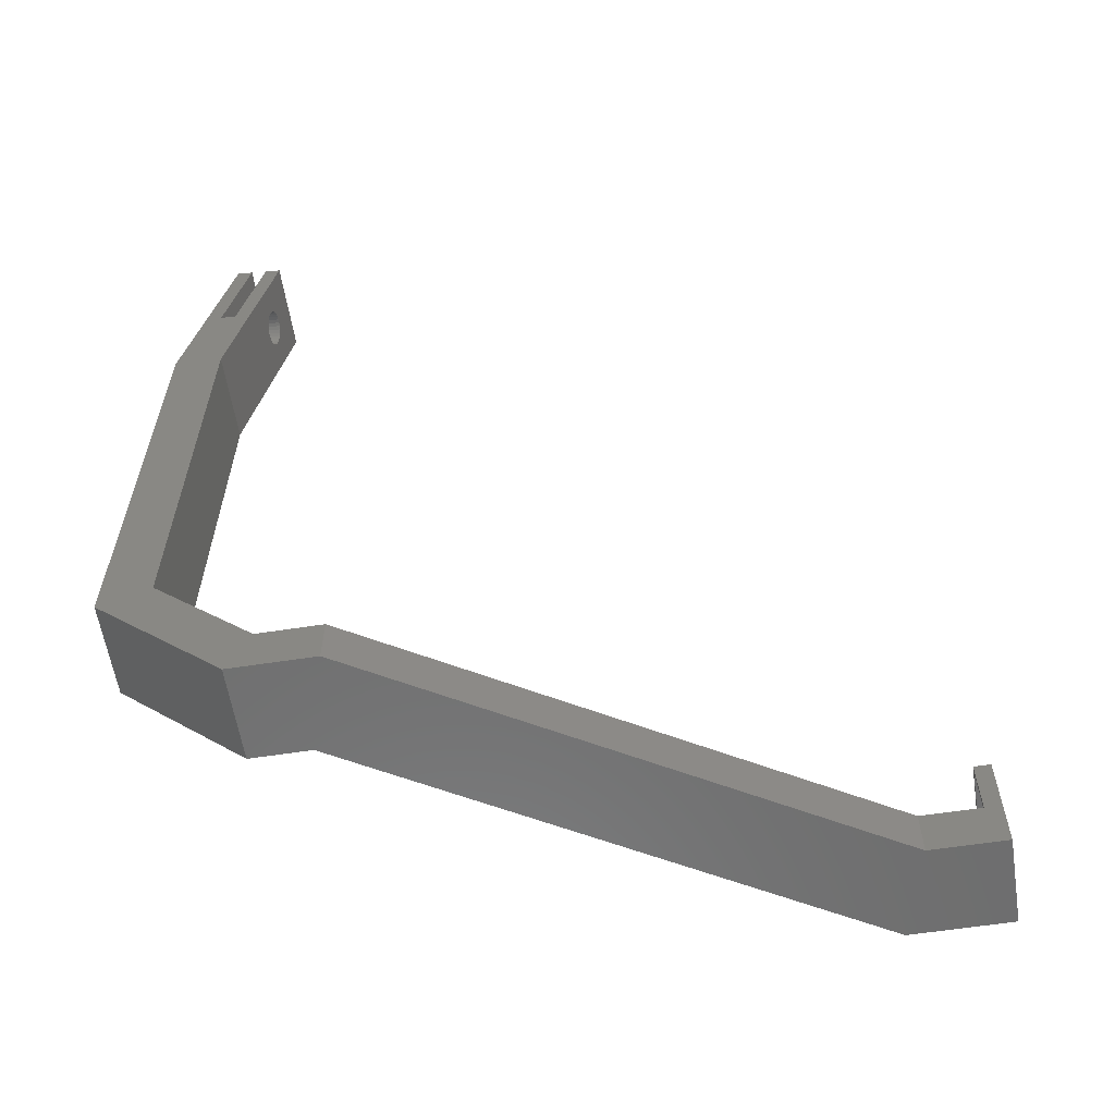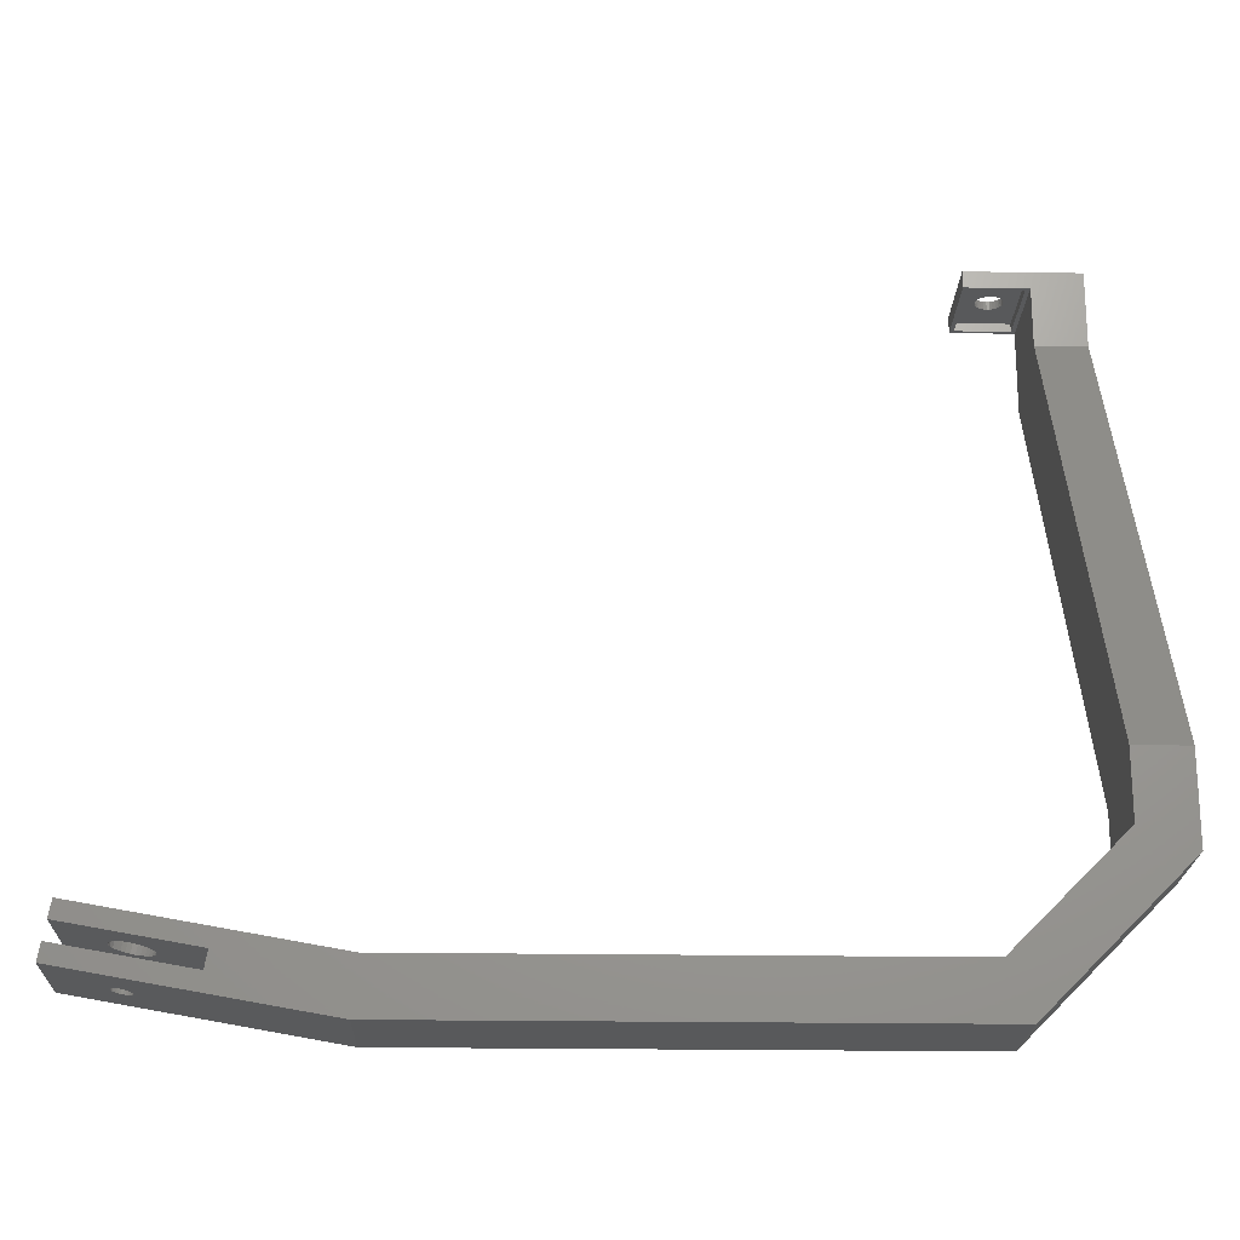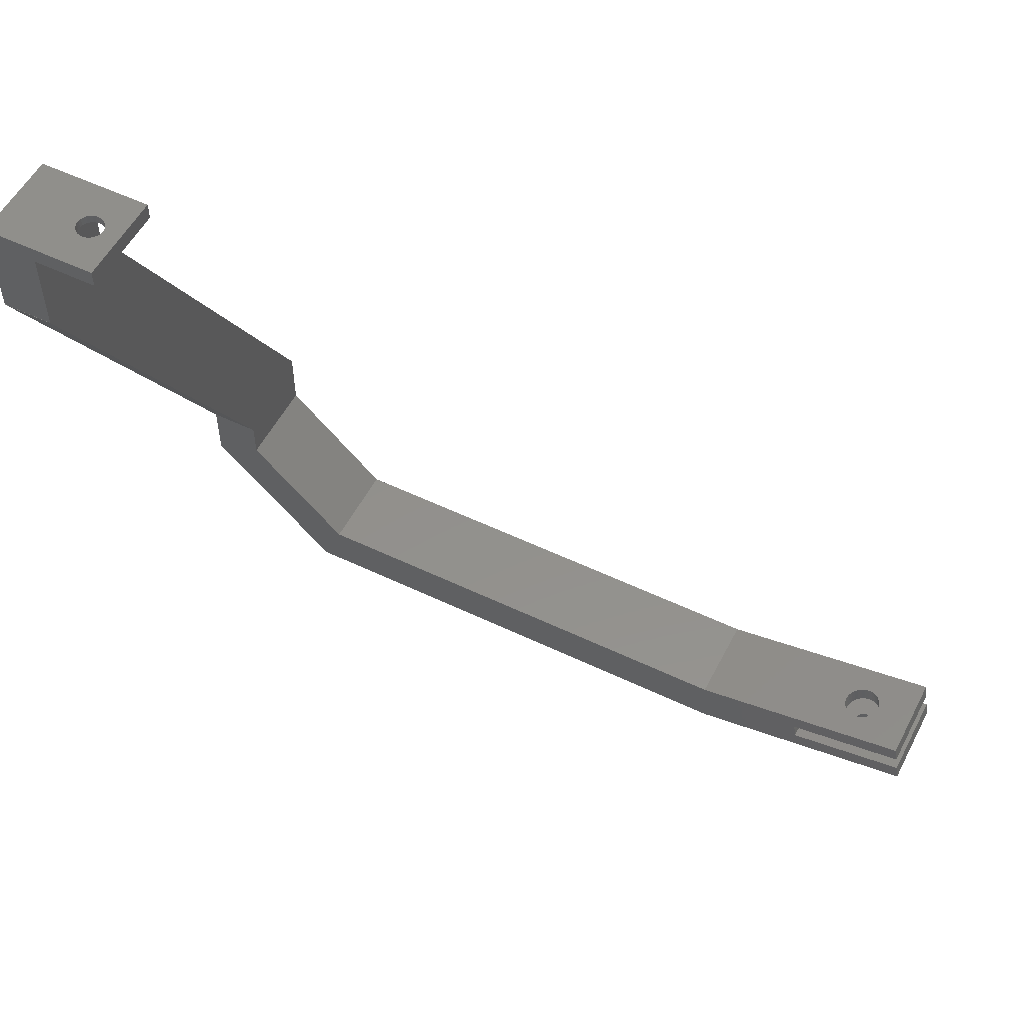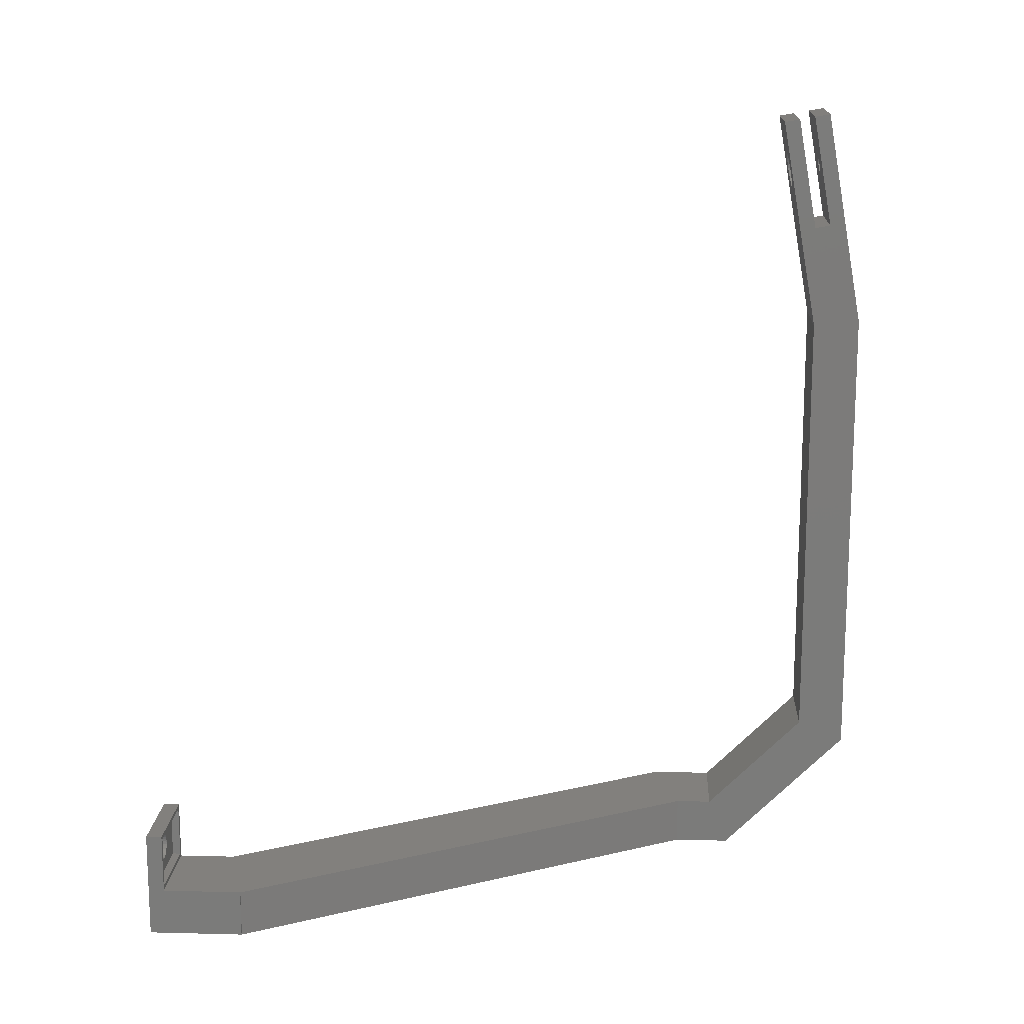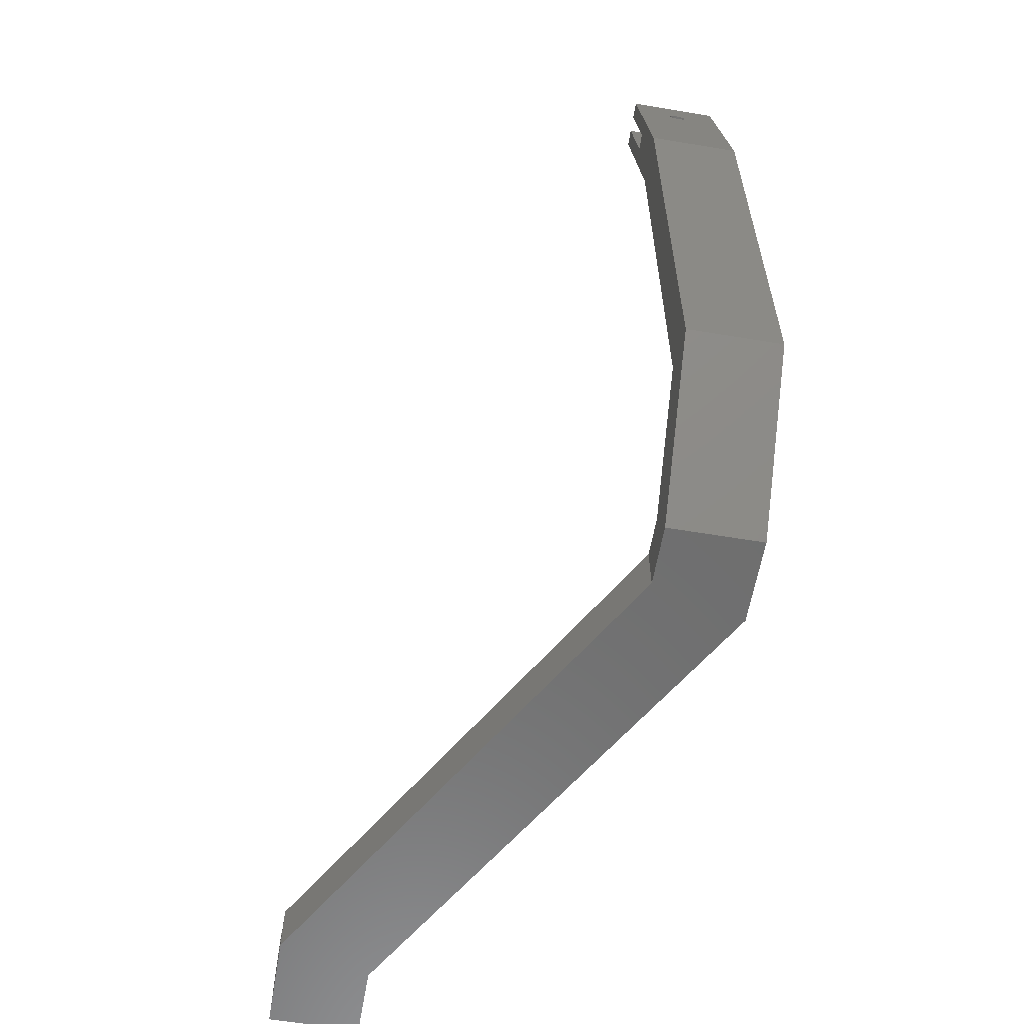
<metadata>
{"format":"stl","ext":"stl","renderer":"f3d","projection":"perspective","resolution":1024,"background":"white","views":[{"elev":-59.8,"azim":-81.0,"up":"+Y"},{"elev":-21.2,"azim":-91.7,"up":"+Z"},{"elev":54.1,"azim":117.0,"up":"+Z"},{"elev":15.0,"azim":93.1,"up":"+Y"},{"elev":-60.0,"azim":170.3,"up":"+Y"}]}
</metadata>
<code>
# stl→obj: 234 verts, 476 faces
v 0 175.1 9.724
v 0 145.9 8.628
v 0 174.5 13.66
v 0 119 12
v 0 120 0
v 0 145.2 12.57
v 0 173.1 21.54
v 0 173.8 17.6
v 0 4.971 12
v 0 0 0
v 0 -19.82 36.79
v 0 -31.82 31.82
v 0 -31.82 51.82
v 0 -19.82 51.82
v 15.4 158.6 18.98
v 22 173.1 21.54
v 15.5 159.5 19.15
v 15.4 160.4 19.31
v 15.11 161.3 19.46
v 14.64 162.1 19.61
v 14.01 162.8 19.73
v 13.25 163.3 19.82
v 12.39 163.7 19.89
v 11.47 163.9 19.92
v 10.53 163.9 19.92
v 9.609 163.7 19.89
v 8.75 163.3 19.82
v 6.598 160.4 19.31
v 6.5 159.5 19.15
v 6.889 161.3 19.46
v 7.359 162.1 19.61
v 7.989 162.8 19.73
v 22 119 12
v 15.11 157.7 18.83
v 14.64 156.9 18.69
v 14.01 156.2 18.56
v 13.25 155.6 18.47
v 12.39 155.3 18.4
v 11.47 155.1 18.37
v 10.53 155.1 18.37
v 9.609 155.3 18.4
v 8.75 155.6 18.47
v 7.989 156.2 18.56
v 7.359 156.9 18.69
v 6.889 157.7 18.83
v 6.598 158.6 18.98
v 22 -19.82 45.87
v 22 -31.82 45.87
v 22 -19.82 36.79
v 22 145.2 12.57
v 22 173.8 17.6
v 22 145.9 8.628
v 22 120 0
v 22 4.971 12
v 22 0 0
v 22 -31.82 31.82
v 22 175.1 9.724
v 22 174.5 13.66
v 12.96 160.7 7.176
v 13.1 161.1 7.25
v 13.15 161.6 7.328
v 12.74 160.3 7.109
v 12.44 160 7.051
v 12.07 159.7 7.005
v 11.66 159.5 6.973
v 11.22 159.5 6.957
v 10.78 159.5 6.957
v 10.34 159.5 6.973
v 9.925 159.7 7.005
v 9.561 160 7.051
v 9.261 160.3 7.109
v 9.036 160.7 7.176
v 8.897 161.1 7.25
v 13.1 162 7.406
v 12.96 162.4 7.48
v 12.74 162.8 7.547
v 12.44 163.1 7.605
v 12.07 163.4 7.651
v 11.66 163.6 7.683
v 11.22 163.7 7.699
v 10.78 163.7 7.699
v 10.34 163.6 7.683
v 9.925 163.4 7.651
v 9.561 163.1 7.605
v 8.85 161.6 7.328
v 9.261 162.8 7.547
v 9.036 162.4 7.48
v 8.897 162 7.406
v 15.5 160.2 15.21
v 15.4 159.2 15.04
v 15.11 158.4 14.89
v 14.64 157.6 14.75
v 14.01 156.9 14.63
v 13.25 156.3 14.53
v 12.39 156 14.46
v 11.47 155.8 14.43
v 10.53 155.8 14.43
v 9.609 156 14.46
v 8.75 156.3 14.53
v 6.598 159.2 15.04
v 6.5 160.2 15.21
v 6.889 158.4 14.89
v 7.359 157.6 14.75
v 7.989 156.9 14.63
v 15.4 161.1 15.37
v 15.11 162 15.52
v 14.64 162.8 15.67
v 14.01 163.5 15.79
v 13.25 164 15.88
v 12.39 164.4 15.95
v 11.47 164.6 15.98
v 10.53 164.6 15.98
v 9.609 164.4 15.95
v 8.75 164 15.88
v 7.989 163.5 15.79
v 6.598 161.1 15.37
v 7.359 162.8 15.67
v 6.889 162 15.52
v 13.15 160.9 11.27
v 13.1 161.3 11.34
v 12.96 161.7 11.42
v 12.74 162.1 11.49
v 12.44 162.4 11.54
v 12.07 162.7 11.59
v 11.66 162.9 11.62
v 11.22 163 11.64
v 10.78 163 11.64
v 10.34 162.9 11.62
v 9.925 162.7 11.59
v 8.897 161.3 11.34
v 8.85 160.9 11.27
v 9.036 161.7 11.42
v 9.261 162.1 11.49
v 9.561 162.4 11.54
v 13.1 160.4 11.19
v 12.96 160 11.12
v 12.74 159.6 11.05
v 12.44 159.3 10.99
v 12.07 159 10.94
v 11.66 158.9 10.91
v 11.22 158.8 10.9
v 10.78 158.8 10.9
v 10.34 158.9 10.91
v 9.925 159 10.94
v 9.561 159.3 10.99
v 8.897 160.4 11.19
v 9.036 160 11.12
v 9.261 159.6 11.05
v 67 -19.82 166.7
v 67 -31.82 166.7
v 67 -19.82 180.8
v 67 -4.82 184.8
v 67 -4.82 180.8
v 67 -31.82 184.8
v 67 -31.82 160.8
v 81.11 -12.98 184.8
v 89 -4.82 184.8
v 81.17 -12.32 184.8
v 81.11 -11.66 184.8
v 80.9 -11.03 184.8
v 80.57 -10.45 184.8
v 80.12 -9.96 184.8
v 79.59 -9.57 184.8
v 78.98 -9.3 184.8
v 78.33 -9.162 184.8
v 77.67 -9.162 184.8
v 74.89 -11.66 184.8
v 74.83 -12.32 184.8
v 75.1 -11.03 184.8
v 75.43 -10.45 184.8
v 75.88 -9.96 184.8
v 76.41 -9.57 184.8
v 77.02 -9.3 184.8
v 80.9 -13.61 184.8
v 89 -31.82 184.8
v 80.57 -14.19 184.8
v 80.12 -14.68 184.8
v 79.59 -15.07 184.8
v 78.98 -15.34 184.8
v 78.33 -15.48 184.8
v 77.67 -15.48 184.8
v 77.02 -15.34 184.8
v 76.41 -15.07 184.8
v 75.88 -14.68 184.8
v 75.43 -14.19 184.8
v 74.89 -12.98 184.8
v 75.1 -13.61 184.8
v 89 -19.82 180.8
v 89 -4.82 180.8
v 89 -31.82 160.8
v 89 -19.82 160.8
v 88 -18.82 180.8
v 68 -18.82 180.8
v 68 -5.82 180.8
v 88 -5.82 180.8
v 68 -18.82 182.8
v 68 -5.82 182.8
v 88 -18.82 182.8
v 81.17 -12.32 182.8
v 88 -5.82 182.8
v 81.11 -12.98 182.8
v 80.9 -13.61 182.8
v 80.57 -14.19 182.8
v 80.12 -14.68 182.8
v 79.59 -15.07 182.8
v 78.98 -15.34 182.8
v 78.33 -15.48 182.8
v 77.67 -15.48 182.8
v 74.89 -12.98 182.8
v 74.83 -12.32 182.8
v 75.1 -13.61 182.8
v 75.43 -14.19 182.8
v 75.88 -14.68 182.8
v 76.41 -15.07 182.8
v 77.02 -15.34 182.8
v 81.11 -11.66 182.8
v 80.9 -11.03 182.8
v 80.57 -10.45 182.8
v 80.12 -9.96 182.8
v 79.59 -9.57 182.8
v 78.98 -9.3 182.8
v 78.33 -9.162 182.8
v 77.67 -9.162 182.8
v 77.02 -9.3 182.8
v 74.89 -11.66 182.8
v 75.1 -11.03 182.8
v 76.41 -9.57 182.8
v 75.88 -9.96 182.8
v 75.43 -10.45 182.8
v 88.86 -31.82 160.8
v 88.86 -19.82 160.8
v 70 -19.82 171.8
v 89 -31.82 160.7
v 89 -19.82 160.7
f 1 2 3
f 4 2 5
f 5 2 1
f 6 7 8
f 6 4 7
f 2 4 6
f 5 9 4
f 10 9 5
f 10 11 9
f 12 11 10
f 13 11 12
f 11 13 14
f 15 16 17
f 16 18 17
f 16 19 18
f 16 20 19
f 16 21 20
f 16 22 21
f 16 23 22
f 16 24 23
f 16 25 24
f 7 25 16
f 25 7 26
f 26 7 27
f 28 7 29
f 30 7 28
f 31 7 30
f 32 7 31
f 27 7 32
f 16 15 33
f 34 33 15
f 35 33 34
f 36 33 35
f 37 33 36
f 38 33 37
f 39 33 38
f 40 33 39
f 4 40 41
f 4 41 42
f 4 42 43
f 4 43 44
f 4 44 45
f 7 46 29
f 4 46 7
f 46 4 45
f 40 4 33
f 47 48 49
f 16 50 51
f 33 50 16
f 52 33 53
f 54 53 33
f 54 55 53
f 49 55 54
f 56 49 48
f 49 56 55
f 52 57 58
f 52 53 57
f 33 52 50
f 57 3 58
f 3 57 1
f 51 7 16
f 7 51 8
f 59 57 53
f 57 60 61
f 57 59 60
f 53 62 59
f 53 63 62
f 53 64 63
f 53 65 64
f 53 66 65
f 53 67 66
f 5 67 53
f 67 5 68
f 68 5 69
f 69 5 70
f 70 5 71
f 71 5 72
f 72 1 73
f 1 72 5
f 74 57 61
f 75 57 74
f 76 57 75
f 77 57 76
f 78 57 77
f 79 57 78
f 80 57 79
f 81 57 80
f 1 81 82
f 1 82 83
f 1 83 84
f 73 1 85
f 81 1 57
f 86 1 84
f 87 1 86
f 88 1 87
f 85 1 88
f 50 89 51
f 50 90 89
f 50 91 90
f 50 92 91
f 50 93 92
f 50 94 93
f 50 95 94
f 50 96 95
f 50 97 96
f 6 97 50
f 97 6 98
f 98 6 99
f 100 6 101
f 102 6 100
f 103 6 102
f 104 6 103
f 99 6 104
f 105 51 89
f 106 51 105
f 107 51 106
f 108 51 107
f 109 51 108
f 110 51 109
f 111 51 110
f 112 51 111
f 8 112 113
f 8 113 114
f 8 114 115
f 8 101 6
f 101 8 116
f 112 8 51
f 117 8 115
f 118 8 117
f 116 8 118
f 58 119 52
f 58 120 119
f 58 121 120
f 58 122 121
f 58 123 122
f 58 124 123
f 58 125 124
f 58 126 125
f 58 127 126
f 3 127 58
f 127 3 128
f 128 3 129
f 130 3 131
f 132 3 130
f 133 3 132
f 134 3 133
f 129 3 134
f 135 52 119
f 136 52 135
f 137 52 136
f 138 52 137
f 139 52 138
f 140 52 139
f 141 52 140
f 142 52 141
f 2 142 143
f 2 143 144
f 2 144 145
f 2 131 3
f 131 2 146
f 146 2 147
f 142 2 52
f 148 2 145
f 147 2 148
f 52 6 50
f 6 52 2
f 61 120 74
f 120 61 119
f 130 85 88
f 85 130 131
f 81 126 127
f 126 81 80
f 66 142 141
f 142 66 67
f 78 123 124
f 123 78 77
f 134 83 129
f 83 134 84
f 129 82 128
f 82 129 83
f 59 135 60
f 135 59 136
f 75 122 76
f 122 75 121
f 74 121 75
f 121 74 120
f 76 123 77
f 123 76 122
f 80 125 126
f 125 80 79
f 79 124 125
f 124 79 78
f 133 87 86
f 87 133 132
f 134 86 84
f 86 134 133
f 132 88 87
f 88 132 130
f 128 81 127
f 81 128 82
f 60 119 61
f 119 60 135
f 65 141 140
f 141 65 66
f 62 136 59
f 136 62 137
f 144 70 145
f 70 144 69
f 147 71 72
f 71 147 148
f 148 70 71
f 70 148 145
f 131 73 85
f 73 131 146
f 63 139 138
f 139 63 64
f 64 140 139
f 140 64 65
f 142 68 143
f 68 142 67
f 146 72 73
f 72 146 147
f 63 137 62
f 137 63 138
f 143 69 144
f 69 143 68
f 89 18 105
f 18 89 17
f 112 24 25
f 24 112 111
f 95 39 38
f 39 95 96
f 107 21 108
f 21 107 20
f 105 19 106
f 19 105 18
f 32 117 115
f 117 32 31
f 27 113 26
f 113 27 114
f 106 20 107
f 20 106 19
f 110 22 23
f 22 110 109
f 111 23 24
f 23 111 110
f 109 21 22
f 21 109 108
f 30 116 118
f 116 30 28
f 31 118 117
f 118 31 30
f 28 101 116
f 101 28 29
f 32 114 27
f 114 32 115
f 26 112 25
f 112 26 113
f 46 102 100
f 102 46 45
f 91 15 90
f 15 91 34
f 29 100 101
f 100 29 46
f 94 38 37
f 38 94 95
f 93 35 92
f 35 93 36
f 90 17 89
f 17 90 15
f 42 104 43
f 104 42 99
f 44 104 103
f 104 44 43
f 45 103 102
f 103 45 44
f 93 37 36
f 37 93 94
f 92 34 91
f 34 92 35
f 40 98 41
f 98 40 97
f 41 99 42
f 99 41 98
f 96 40 39
f 40 96 97
f 149 150 151
f 151 152 153
f 151 154 152
f 154 151 150
f 150 155 154
f 156 157 158
f 157 159 158
f 157 160 159
f 157 161 160
f 157 162 161
f 157 163 162
f 157 164 163
f 157 165 164
f 157 166 165
f 152 166 157
f 167 152 168
f 169 152 167
f 170 152 169
f 171 152 170
f 172 152 171
f 173 152 172
f 166 152 173
f 174 157 156
f 157 174 175
f 176 175 174
f 177 175 176
f 178 175 177
f 179 175 178
f 180 175 179
f 181 175 180
f 154 181 182
f 154 182 183
f 154 183 184
f 154 184 185
f 152 186 168
f 152 187 186
f 154 187 152
f 187 154 185
f 181 154 175
f 157 188 189
f 175 188 157
f 190 188 175
f 188 190 191
f 188 192 189
f 188 193 192
f 193 151 194
f 151 193 188
f 195 189 192
f 194 189 195
f 194 153 189
f 153 194 151
f 155 175 154
f 175 155 190
f 189 152 157
f 152 189 153
f 196 194 197
f 194 196 193
f 198 199 200
f 198 201 199
f 198 202 201
f 198 203 202
f 198 204 203
f 198 205 204
f 198 206 205
f 198 207 206
f 198 208 207
f 196 208 198
f 209 196 210
f 211 196 209
f 212 196 211
f 213 196 212
f 214 196 213
f 215 196 214
f 208 196 215
f 216 200 199
f 217 200 216
f 218 200 217
f 219 200 218
f 220 200 219
f 221 200 220
f 222 200 221
f 223 200 222
f 197 223 224
f 197 210 196
f 210 197 225
f 225 197 226
f 223 197 200
f 227 197 224
f 228 197 227
f 229 197 228
f 226 197 229
f 192 200 195
f 200 192 198
f 192 196 198
f 196 192 193
f 194 200 197
f 200 194 195
f 199 159 216
f 159 199 158
f 224 166 173
f 166 224 223
f 220 162 163
f 162 220 219
f 170 228 171
f 228 170 229
f 228 172 171
f 172 228 227
f 203 174 202
f 174 203 176
f 217 161 218
f 161 217 160
f 216 160 217
f 160 216 159
f 218 162 219
f 162 218 161
f 222 164 165
f 164 222 221
f 223 165 166
f 165 223 222
f 221 163 164
f 163 221 220
f 167 226 169
f 226 167 225
f 169 229 170
f 229 169 226
f 168 225 167
f 225 168 210
f 227 173 172
f 173 227 224
f 207 181 180
f 181 207 208
f 204 176 203
f 176 204 177
f 186 210 168
f 210 186 209
f 184 212 185
f 212 184 213
f 187 209 186
f 209 187 211
f 185 211 187
f 211 185 212
f 205 179 178
f 179 205 206
f 202 156 201
f 156 202 174
f 201 158 199
f 158 201 156
f 206 180 179
f 180 206 207
f 208 182 181
f 182 208 215
f 214 184 183
f 184 214 213
f 204 178 177
f 178 204 205
f 215 183 182
f 183 215 214
f 230 191 190
f 191 230 231
f 190 155 230
f 188 232 151
f 231 188 191
f 188 231 232
f 151 232 149
f 4 54 33
f 54 4 9
f 10 53 55
f 53 10 5
f 54 11 49
f 11 54 9
f 10 56 12
f 56 10 55
f 155 233 230
f 13 155 150
f 48 155 13
f 155 48 233
f 12 48 13
f 48 12 56
f 47 232 234
f 232 47 14
f 11 47 49
f 47 11 14
f 13 149 14
f 149 13 150
f 149 232 14
f 231 233 234
f 233 231 230
f 234 232 231
f 233 47 234
f 47 233 48

</code>
